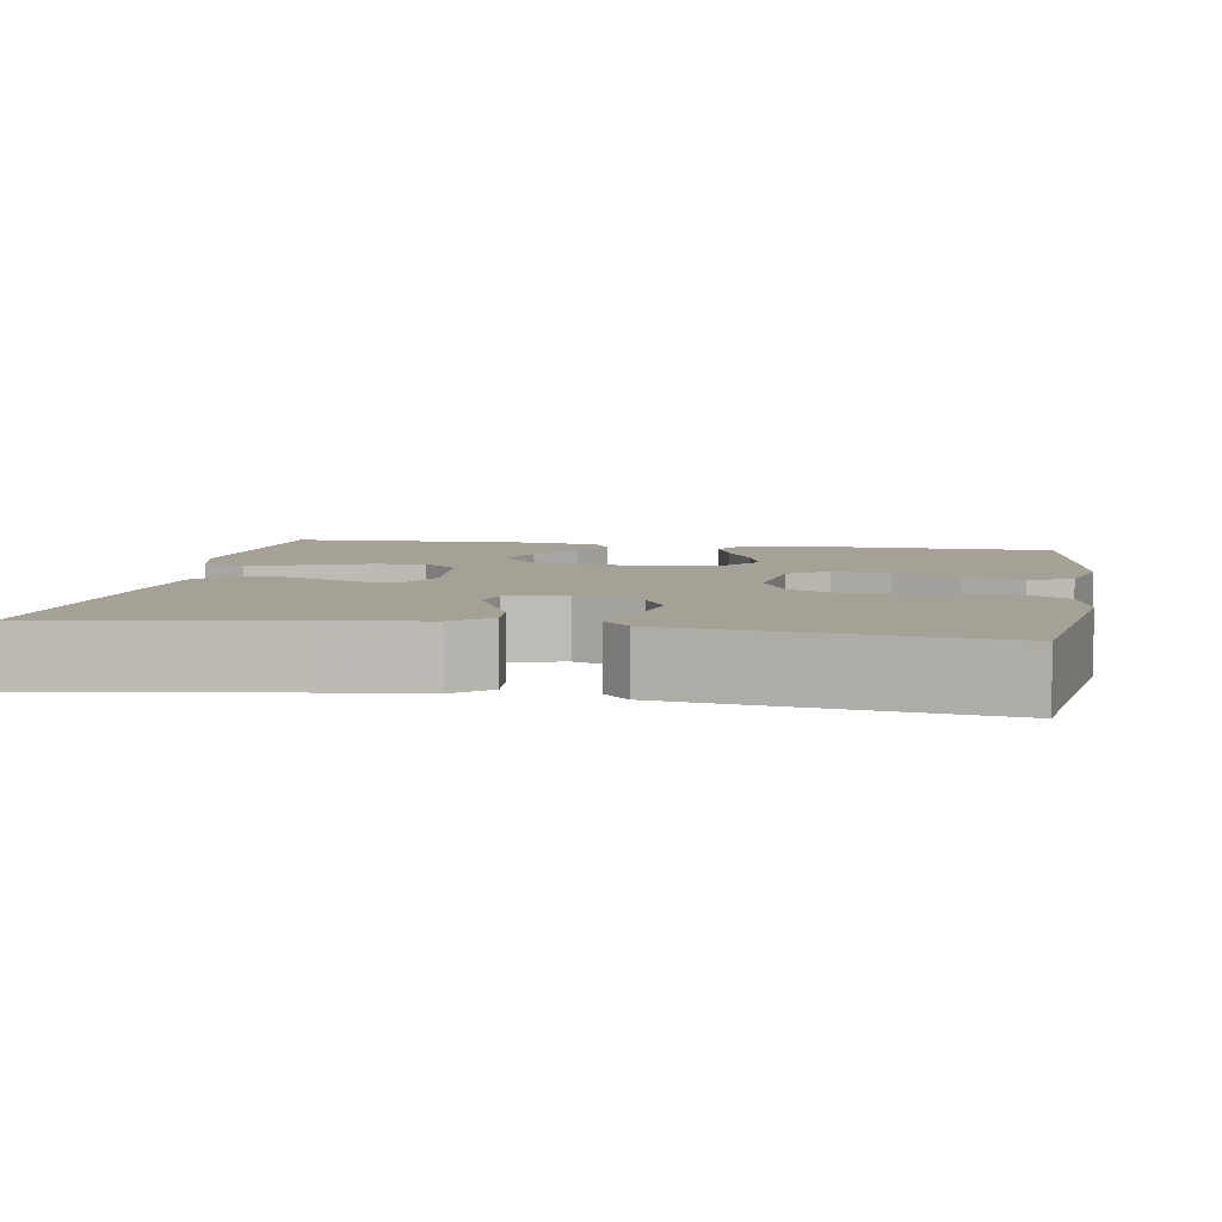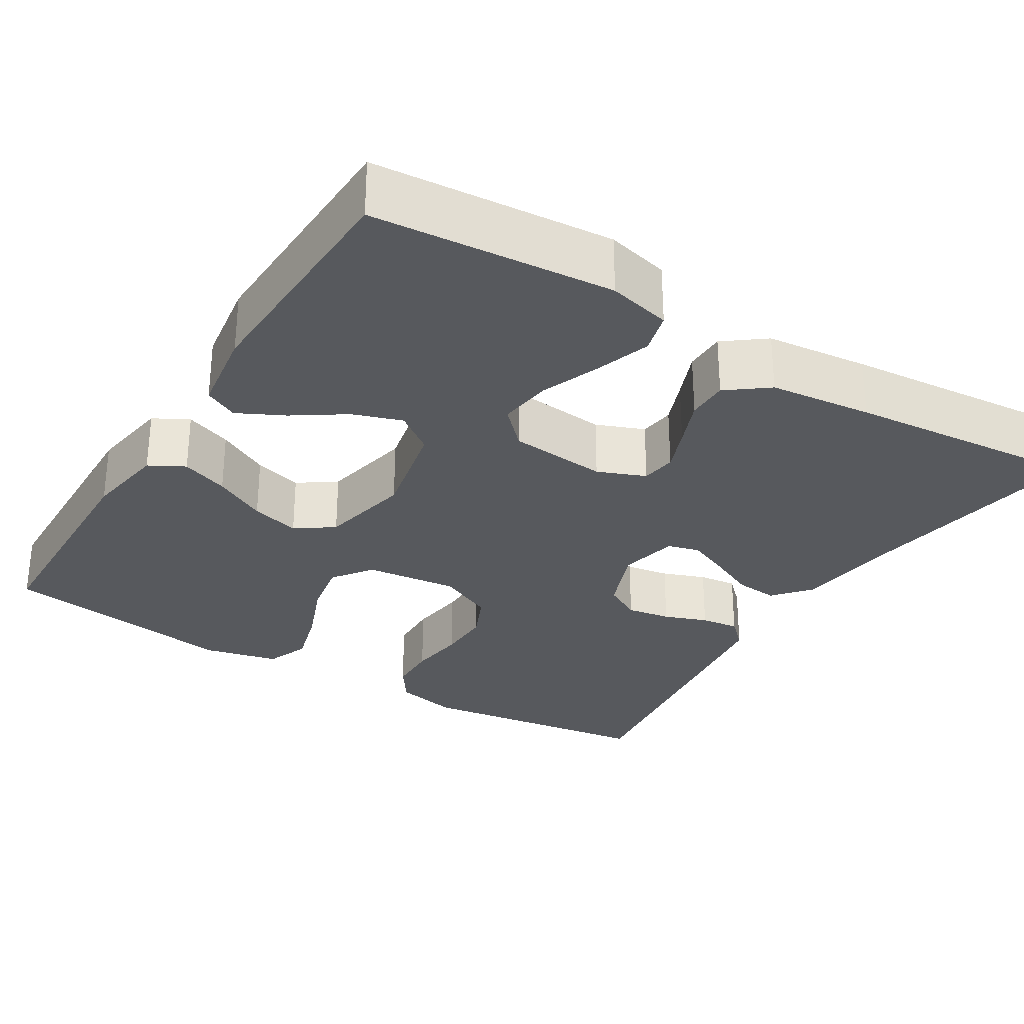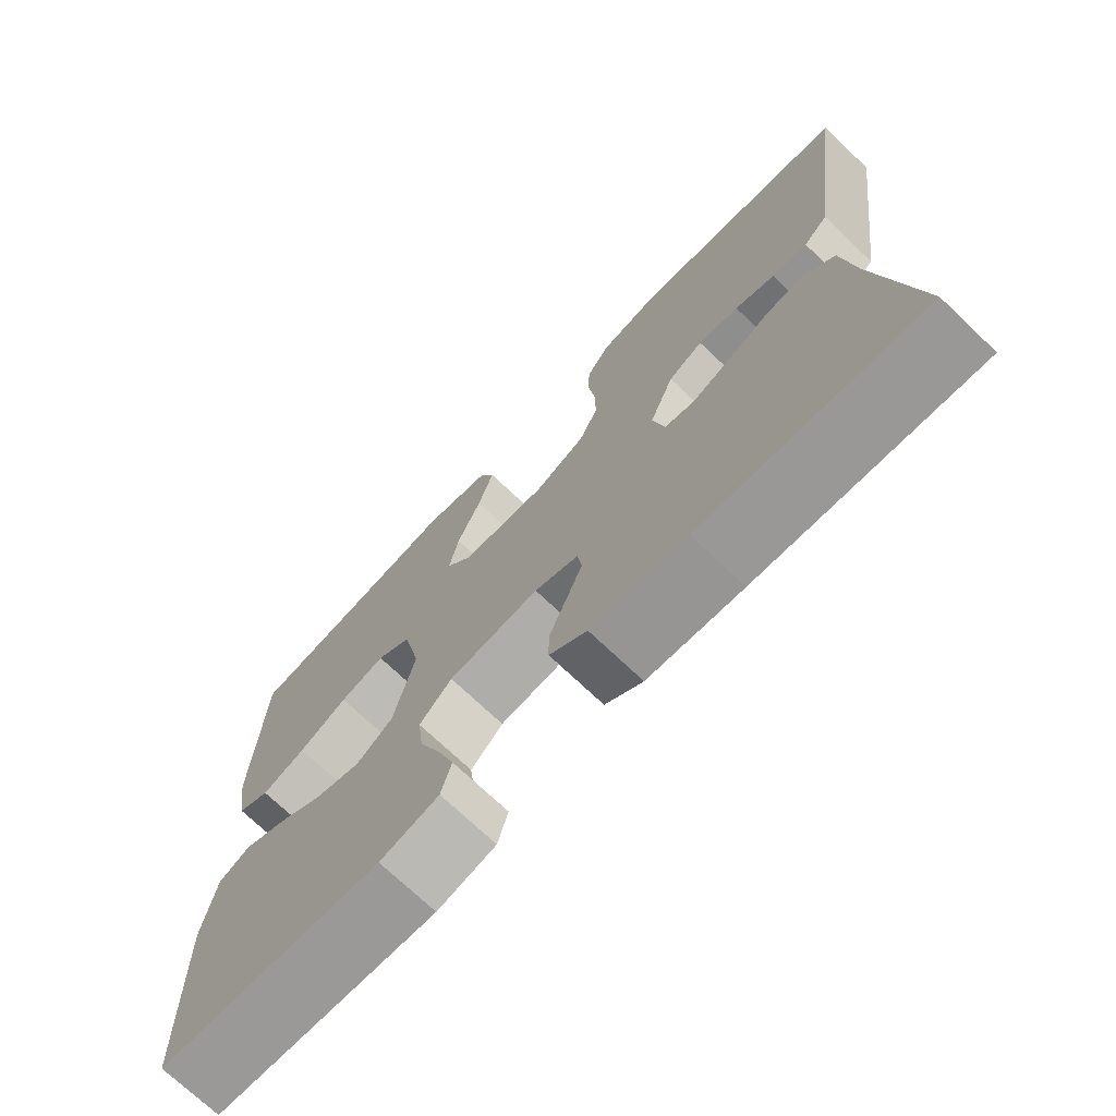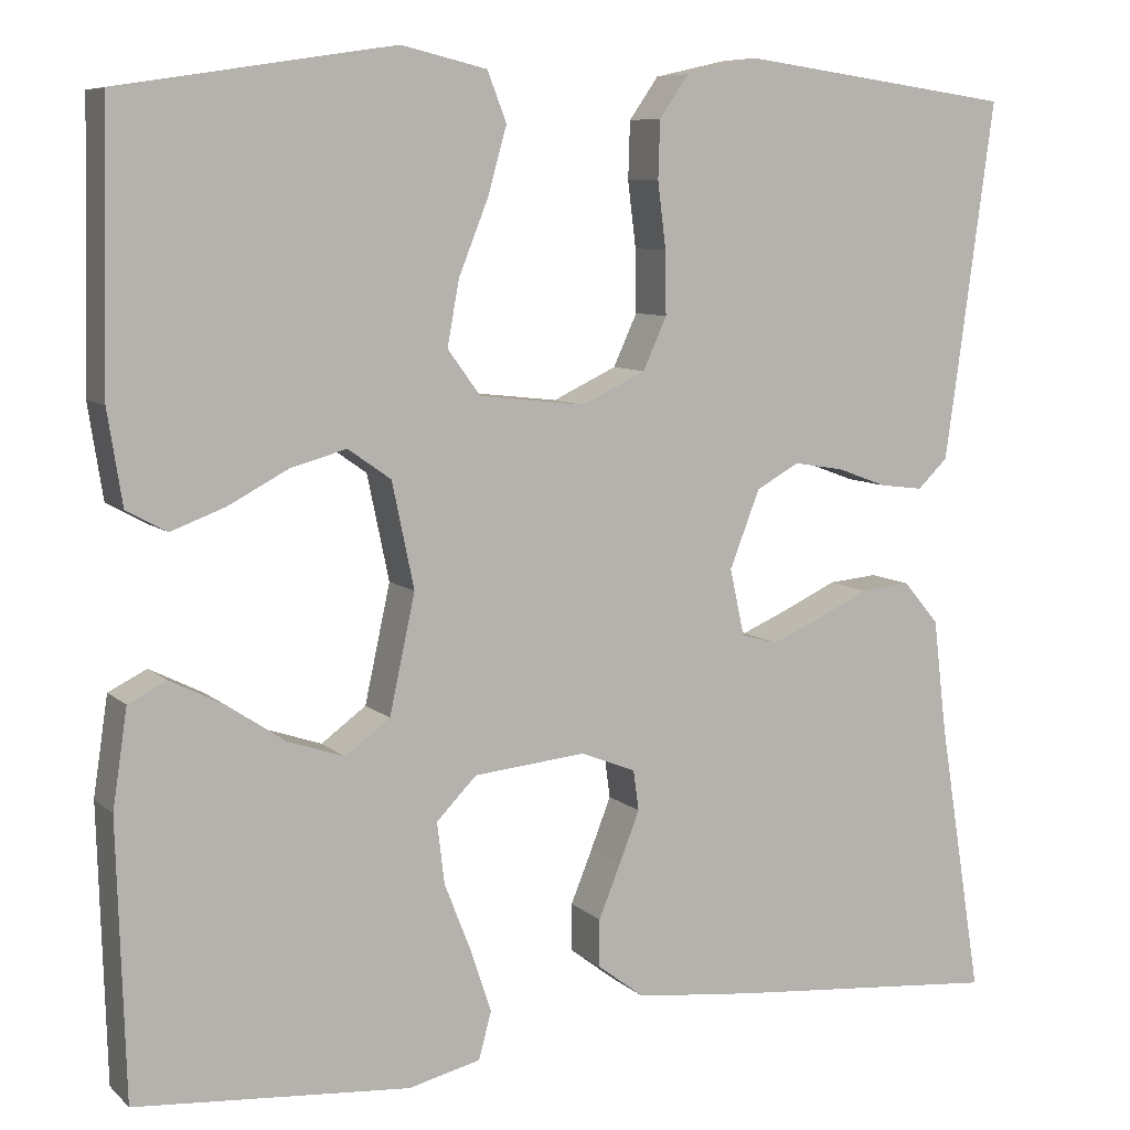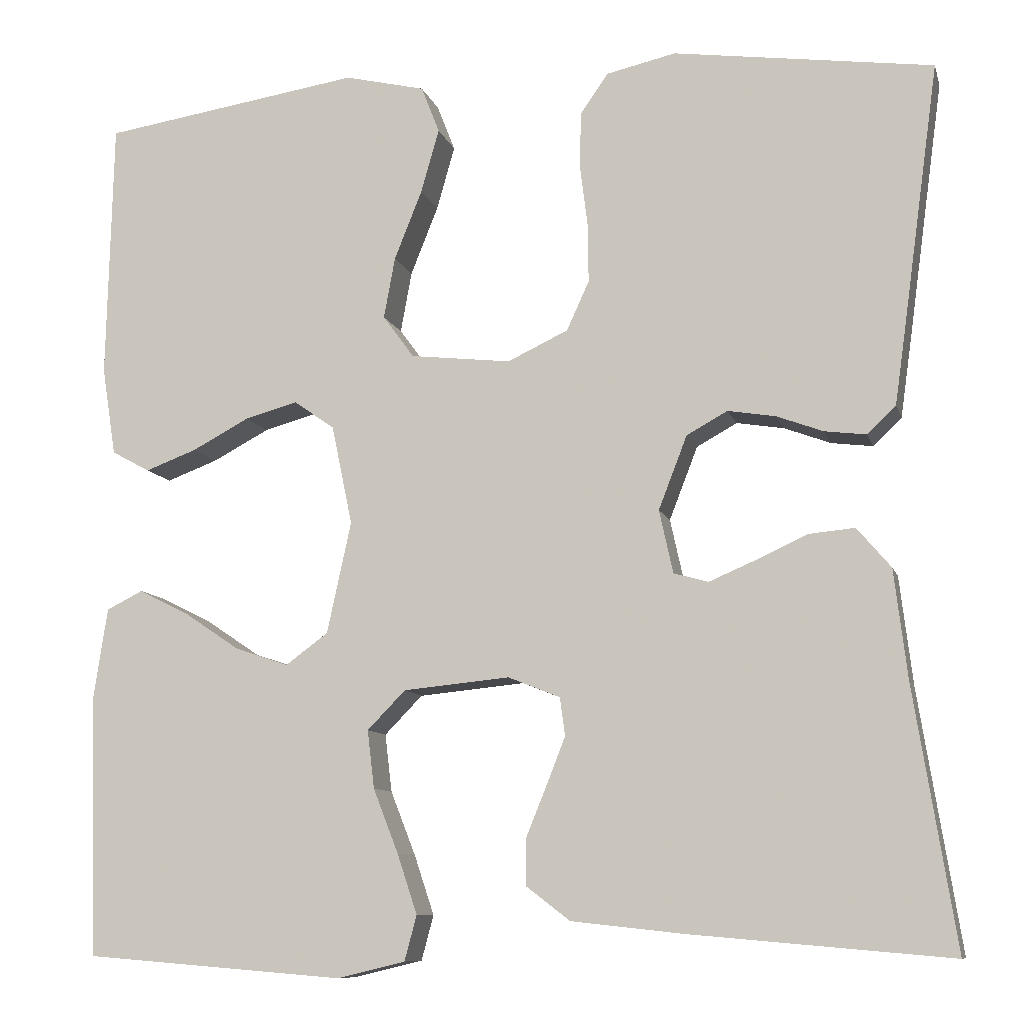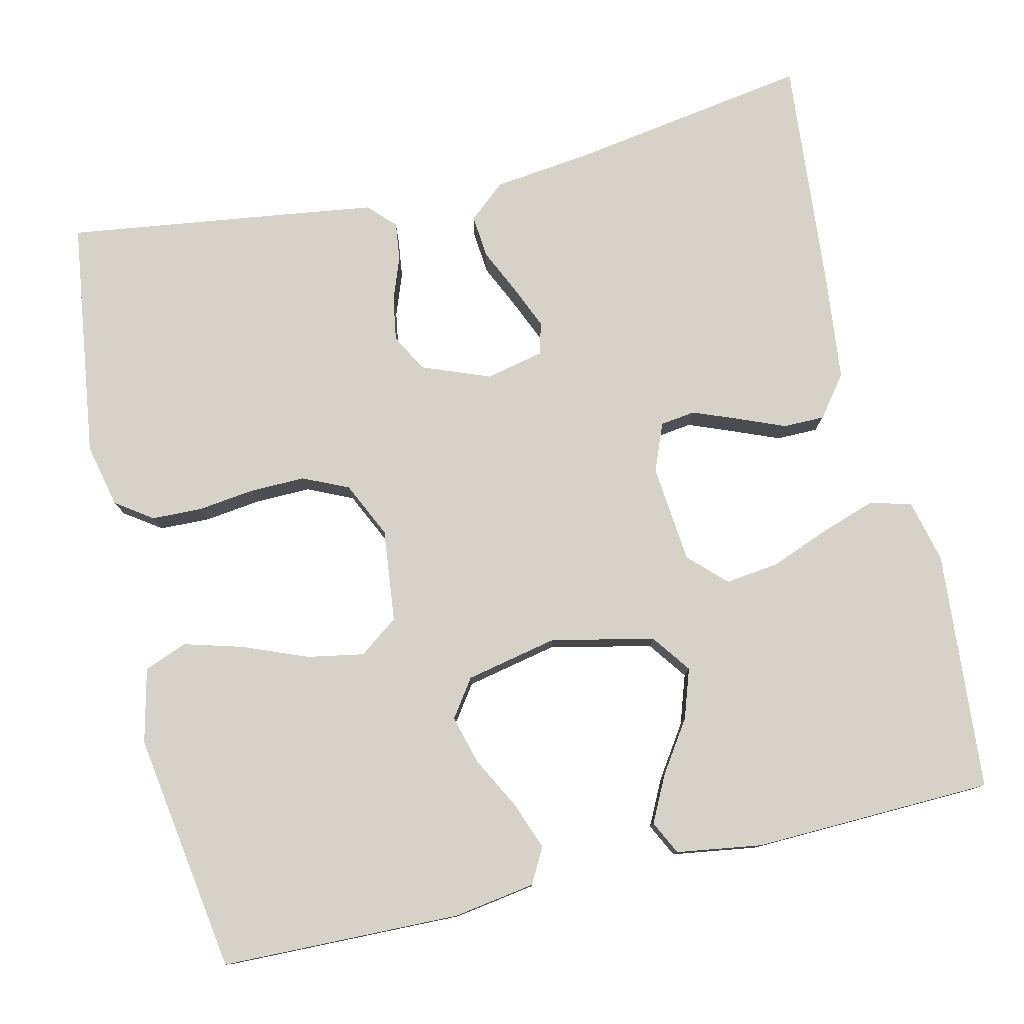
<metadata>
{"format":"obj","ext":"obj","renderer":"f3d","projection":"perspective","resolution":1024,"background":"white","views":[{"elev":6.1,"azim":-80.1,"up":"+Y"},{"elev":-29.5,"azim":148.4,"up":"+Y"},{"elev":-72.7,"azim":-133.5,"up":"+Z"},{"elev":8.0,"azim":154.9,"up":"+Z"},{"elev":-9.6,"azim":-166.0,"up":"+Z"},{"elev":78.6,"azim":76.9,"up":"+Y"}]}
</metadata>
<code>
v -0.5 0.07 -0.5
v -0.452 0.07 -0.2
v -0.437 0.07 -0.075
v -0.398 0.07 -0.029
v -0.344 0.07 -0.034
v -0.286 0.07 -0.061
v -0.232 0.07 -0.084
v -0.192 0.07 -0.073
v -0.176 0.07 0
v -0.209 0.07 0.085
v -0.256 0.07 0.111
v -0.311 0.07 0.102
v -0.365 0.07 0.082
v -0.413 0.07 0.076
v -0.446 0.07 0.108
v -0.459 0.07 0.2
v -0.5 0.07 0.5
v -0.2 0.07 0.541
v -0.12 0.07 0.523
v -0.088 0.07 0.477
v -0.086 0.07 0.414
v -0.095 0.07 0.342
v -0.096 0.07 0.273
v -0.07 0.07 0.216
v 0 0.07 0.183
v 0.116 0.07 0.196
v 0.152 0.07 0.245
v 0.139 0.07 0.316
v 0.107 0.07 0.396
v 0.086 0.07 0.47
v 0.107 0.07 0.524
v 0.2 0.07 0.546
v 0.5 0.07 0.5
v 0.507 0.07 0.2
v 0.491 0.07 0.098
v 0.447 0.07 0.074
v 0.388 0.07 0.096
v 0.322 0.07 0.131
v 0.261 0.07 0.148
v 0.214 0.07 0.115
v 0.19 0.07 0
v 0.218 0.07 -0.129
v 0.267 0.07 -0.165
v 0.329 0.07 -0.144
v 0.393 0.07 -0.101
v 0.451 0.07 -0.072
v 0.493 0.07 -0.093
v 0.509 0.07 -0.2
v 0.5 0.07 -0.5
v 0.2 0.07 -0.524
v 0.121 0.07 -0.505
v 0.107 0.07 -0.453
v 0.13 0.07 -0.384
v 0.159 0.07 -0.31
v 0.167 0.07 -0.243
v 0.123 0.07 -0.198
v 0 0.07 -0.186
v -0.06 0.07 -0.21
v -0.066 0.07 -0.254
v -0.044 0.07 -0.31
v -0.02 0.07 -0.369
v -0.02 0.07 -0.421
v -0.071 0.07 -0.46
v -0.2 0.07 -0.474
v -0.5 0 -0.5
v -0.452 0 -0.2
v -0.437 0 -0.075
v -0.398 0 -0.029
v -0.344 0 -0.034
v -0.286 0 -0.061
v -0.232 0 -0.084
v -0.192 0 -0.073
v -0.176 0 0
v -0.209 0 0.085
v -0.256 0 0.111
v -0.311 0 0.102
v -0.365 0 0.082
v -0.413 0 0.076
v -0.446 0 0.108
v -0.459 0 0.2
v -0.5 0 0.5
v -0.2 0 0.541
v -0.12 0 0.523
v -0.088 0 0.477
v -0.086 0 0.414
v -0.095 0 0.342
v -0.096 0 0.273
v -0.07 0 0.216
v 0 0 0.183
v 0.116 0 0.196
v 0.152 0 0.245
v 0.139 0 0.316
v 0.107 0 0.396
v 0.086 0 0.47
v 0.107 0 0.524
v 0.2 0 0.546
v 0.5 0 0.5
v 0.507 0 0.2
v 0.491 0 0.098
v 0.447 0 0.074
v 0.388 0 0.096
v 0.322 0 0.131
v 0.261 0 0.148
v 0.214 0 0.115
v 0.19 0 0
v 0.218 0 -0.129
v 0.267 0 -0.165
v 0.329 0 -0.144
v 0.393 0 -0.101
v 0.451 0 -0.072
v 0.493 0 -0.093
v 0.509 0 -0.2
v 0.5 0 -0.5
v 0.2 0 -0.524
v 0.121 0 -0.505
v 0.107 0 -0.453
v 0.13 0 -0.384
v 0.159 0 -0.31
v 0.167 0 -0.243
v 0.123 0 -0.198
v 0 0 -0.186
v -0.06 0 -0.21
v -0.066 0 -0.254
v -0.044 0 -0.31
v -0.02 0 -0.369
v -0.02 0 -0.421
v -0.071 0 -0.46
v -0.2 0 -0.474
f 63 64 1 2
f 60 61 62 63
f 59 60 63 2
f 58 59 2 3
f 57 58 3 4
f 51 52 53 54
f 49 50 51 54
f 49 54 55
f 48 49 55 56
f 44 45 46 47
f 43 44 47 48
f 35 36 37 38
f 35 38 39
f 34 35 39
f 33 34 39
f 32 33 39 40
f 28 29 30 31
f 27 28 31 32
f 19 20 21 22
f 19 22 23
f 18 19 23
f 17 18 23
f 16 17 23 24
f 12 13 14 15
f 11 12 15 16
f 4 5 6
f 4 6 7
f 57 4 7
f 43 48 56 57
f 42 43 57 7
f 41 42 7 8
f 27 32 40 41
f 26 27 41
f 25 26 41 8
f 11 16 24 25
f 10 11 25
f 9 10 25
f 8 9 25
f 66 65 128 127
f 127 126 125 124
f 66 127 124 123
f 67 66 123 122
f 68 67 122 121
f 118 117 116 115
f 118 115 114 113
f 119 118 113
f 120 119 113 112
f 111 110 109 108
f 112 111 108 107
f 102 101 100 99
f 103 102 99
f 103 99 98
f 103 98 97
f 104 103 97 96
f 95 94 93 92
f 96 95 92 91
f 86 85 84 83
f 87 86 83
f 87 83 82
f 87 82 81
f 88 87 81 80
f 79 78 77 76
f 80 79 76 75
f 70 69 68
f 71 70 68
f 71 68 121
f 121 120 112 107
f 71 121 107 106
f 72 71 106 105
f 105 104 96 91
f 105 91 90
f 72 105 90 89
f 89 88 80 75
f 89 75 74
f 89 74 73
f 89 73 72
f 1 65 66 2
f 2 66 67 3
f 3 67 68 4
f 4 68 69 5
f 5 69 70 6
f 6 70 71 7
f 7 71 72 8
f 8 72 73 9
f 9 73 74 10
f 10 74 75 11
f 11 75 76 12
f 12 76 77 13
f 13 77 78 14
f 14 78 79 15
f 15 79 80 16
f 16 80 81 17
f 17 81 82 18
f 18 82 83 19
f 19 83 84 20
f 20 84 85 21
f 21 85 86 22
f 22 86 87 23
f 23 87 88 24
f 24 88 89 25
f 25 89 90 26
f 26 90 91 27
f 27 91 92 28
f 28 92 93 29
f 29 93 94 30
f 30 94 95 31
f 31 95 96 32
f 32 96 97 33
f 33 97 98 34
f 34 98 99 35
f 35 99 100 36
f 36 100 101 37
f 37 101 102 38
f 38 102 103 39
f 39 103 104 40
f 40 104 105 41
f 41 105 106 42
f 42 106 107 43
f 43 107 108 44
f 44 108 109 45
f 45 109 110 46
f 46 110 111 47
f 47 111 112 48
f 48 112 113 49
f 49 113 114 50
f 50 114 115 51
f 51 115 116 52
f 52 116 117 53
f 53 117 118 54
f 54 118 119 55
f 55 119 120 56
f 56 120 121 57
f 57 121 122 58
f 58 122 123 59
f 59 123 124 60
f 60 124 125 61
f 61 125 126 62
f 62 126 127 63
f 63 127 128 64
f 64 128 65 1

</code>
